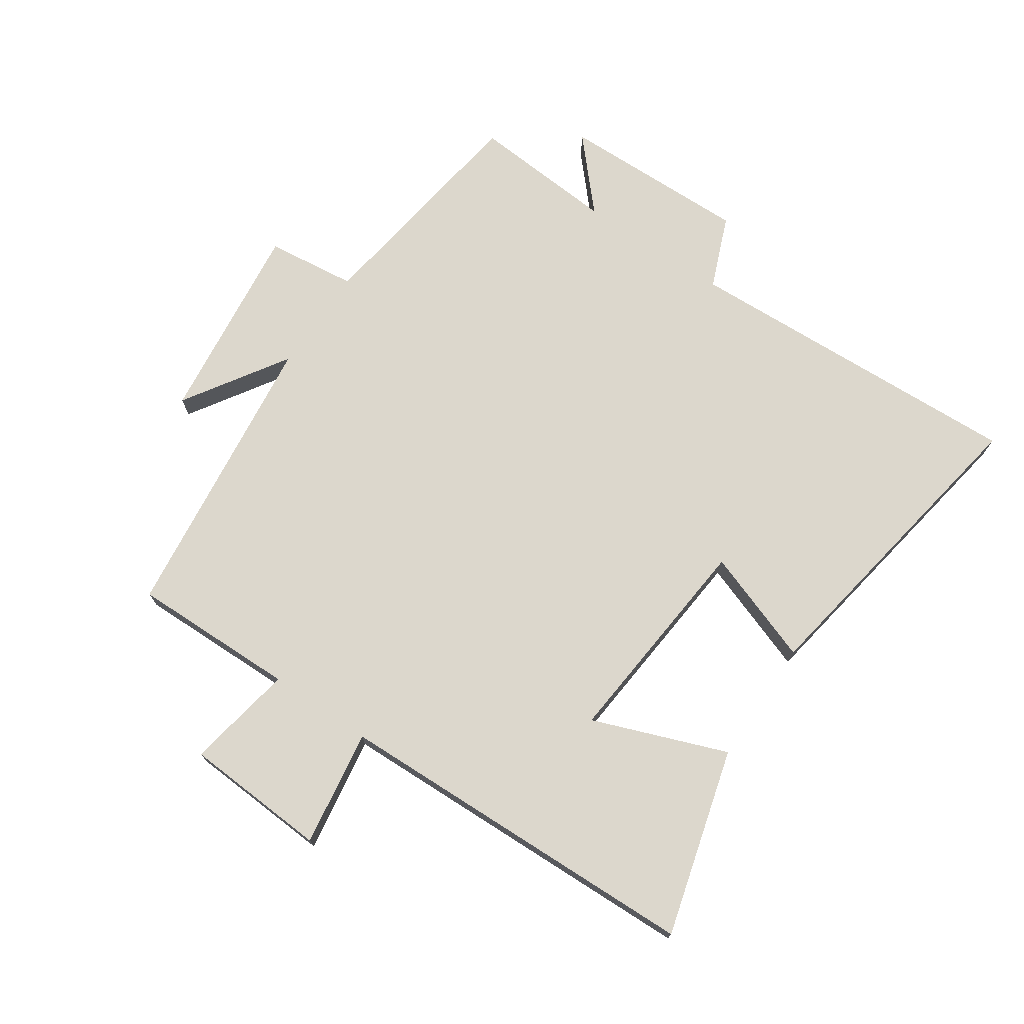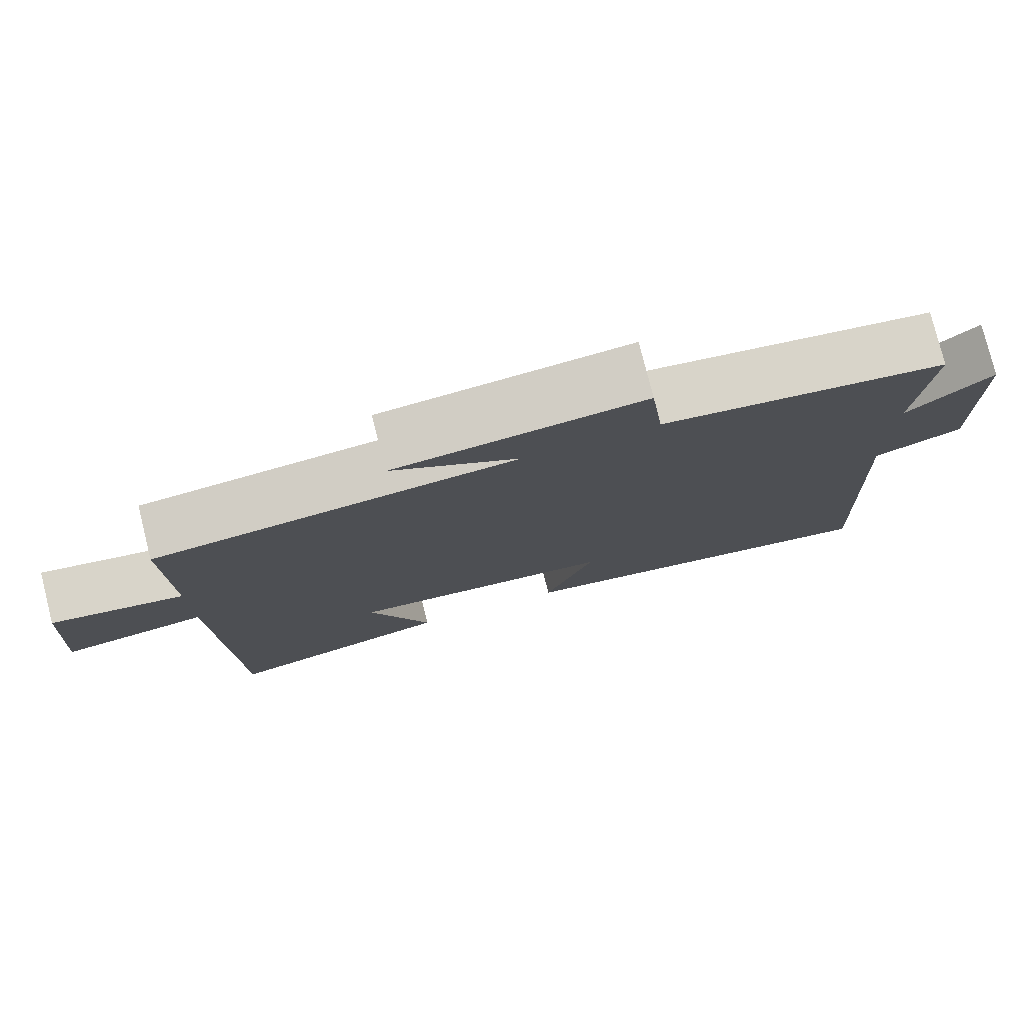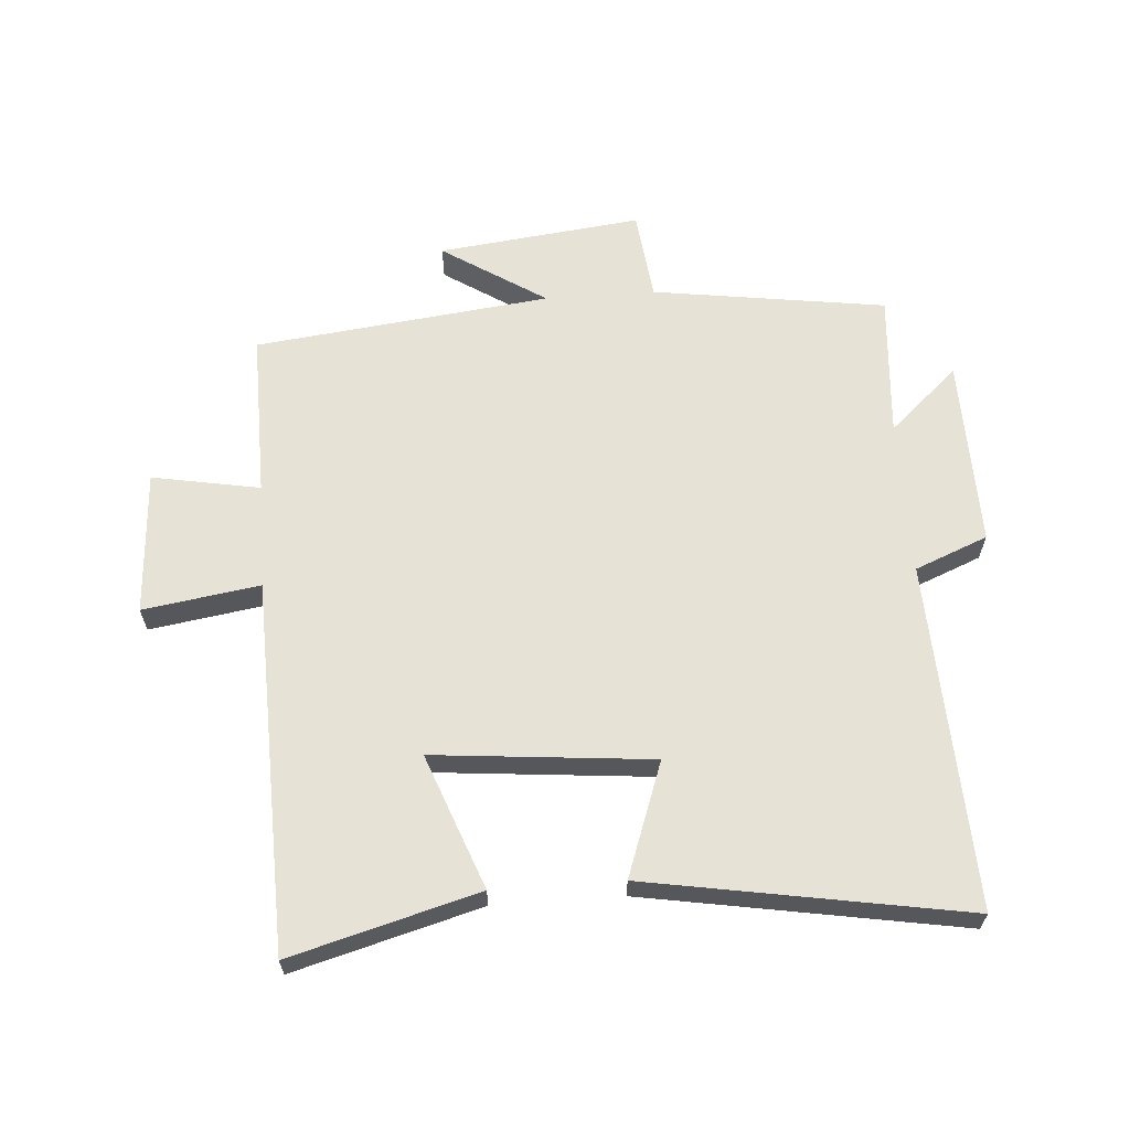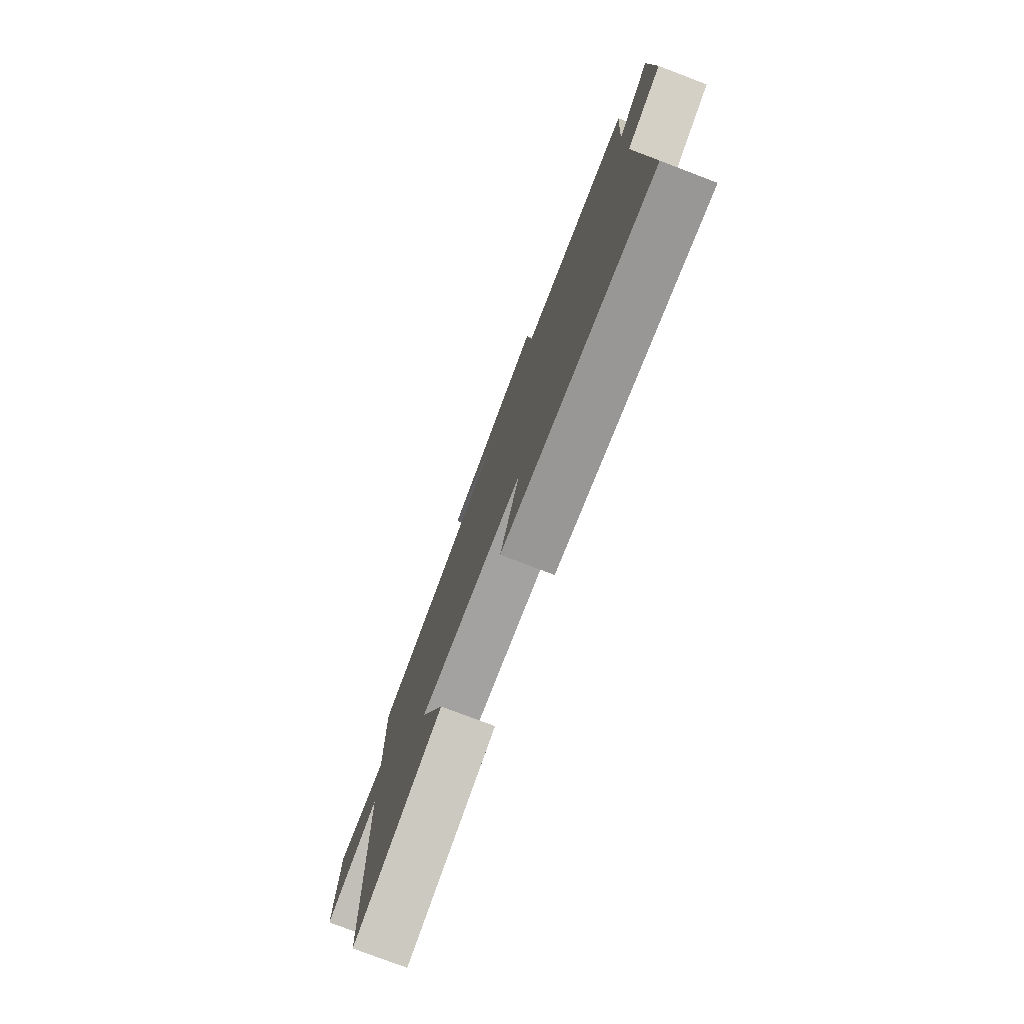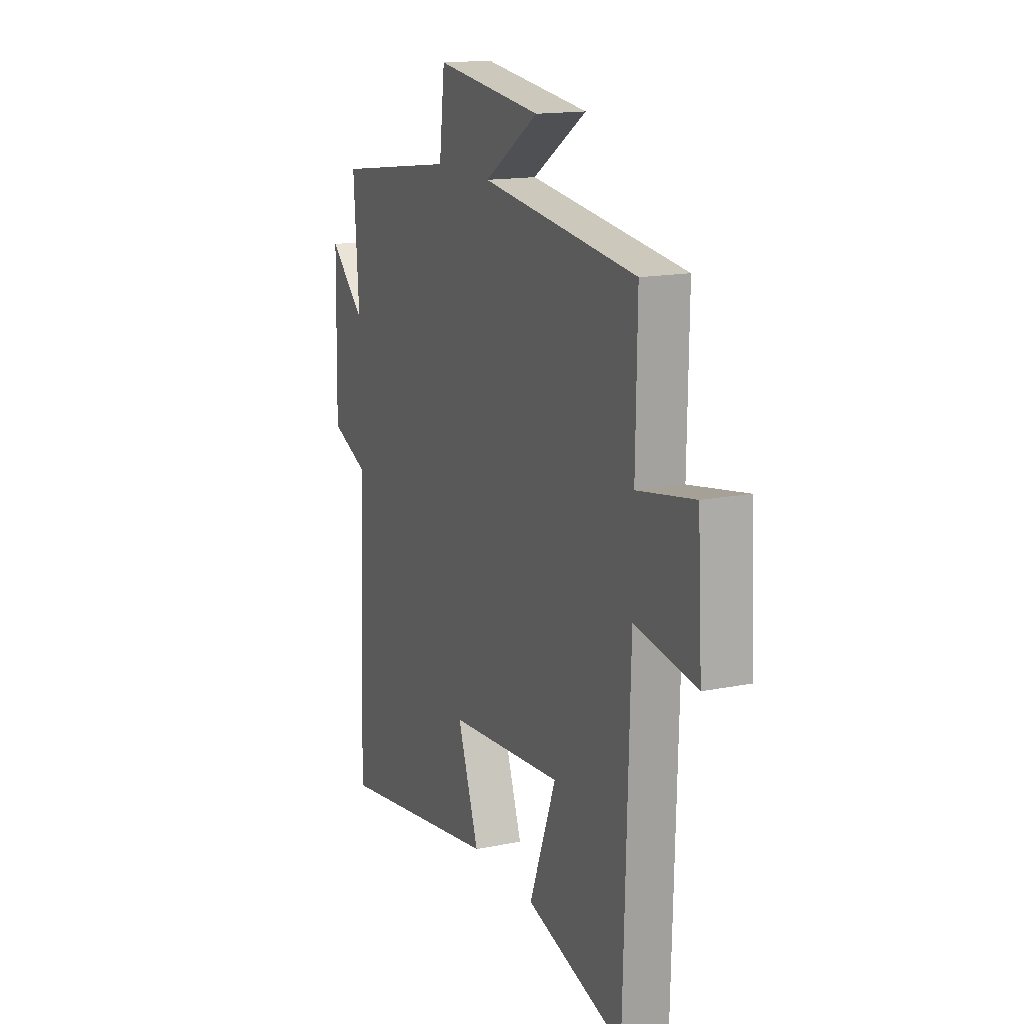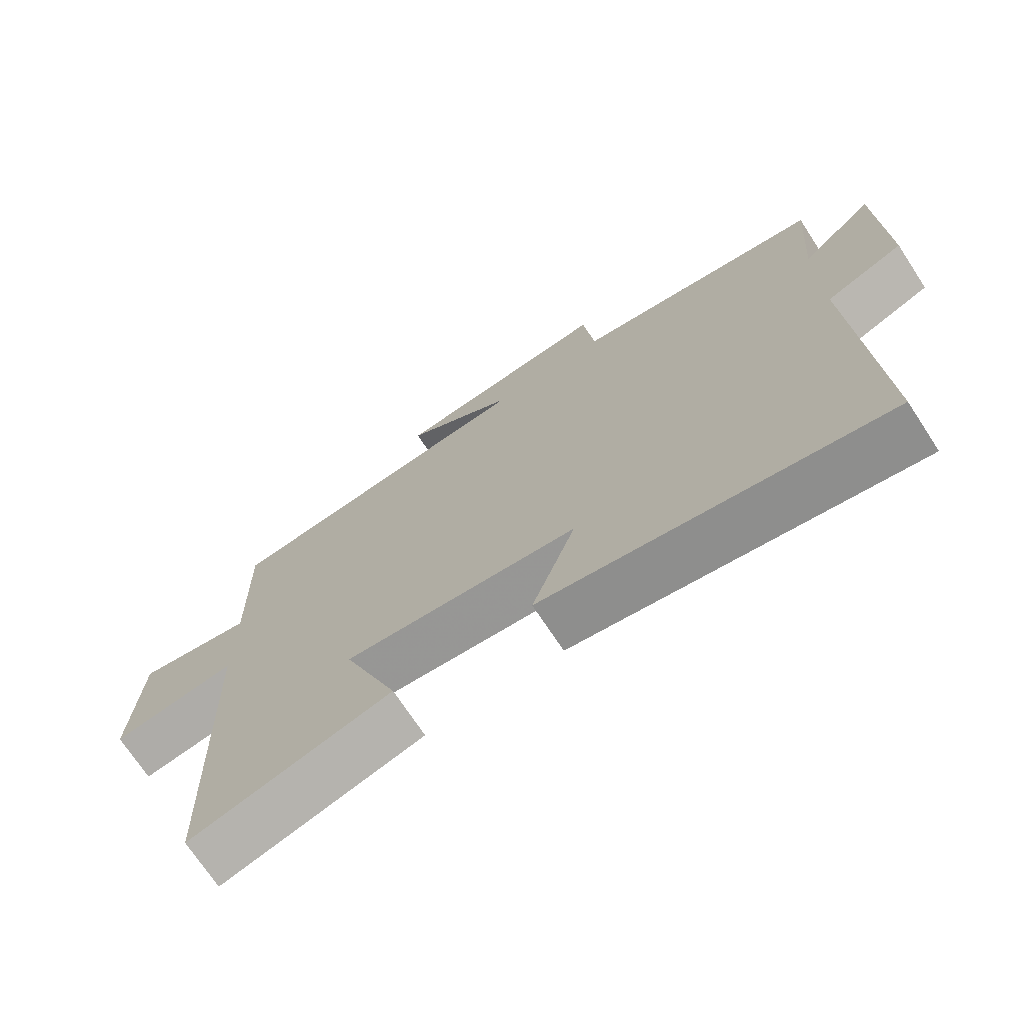
<metadata>
{"format":"obj","ext":"obj","renderer":"f3d","projection":"perspective","resolution":1024,"background":"white","views":[{"elev":73.0,"azim":124.2,"up":"+Y"},{"elev":78.0,"azim":165.9,"up":"+Z"},{"elev":63.2,"azim":175.9,"up":"+Y"},{"elev":-77.9,"azim":-110.8,"up":"+Z"},{"elev":15.6,"azim":67.0,"up":"+Z"},{"elev":-71.6,"azim":-146.7,"up":"+Z"}]}
</metadata>
<code>
v 0.483 0.07 -0.582
v 0.185 0.07 -0.5
v 0.266 0.07 -0.286
v -0.082 0.07 -0.318
v -0.017 0.07 -0.5
v -0.524 0.07 -0.586
v -0.5 0.07 -0.034
v -0.616 0.07 0.013
v -0.61 0.07 0.315
v -0.5 0.07 0.216
v -0.517 0.07 0.447
v -0.144 0.07 0.5
v -0.127 0.07 0.644
v 0.197 0.07 0.606
v 0.032 0.07 0.5
v 0.504 0.07 0.444
v 0.5 0.07 0.18
v 0.672 0.07 0.211
v 0.686 0.07 -0.019
v 0.5 0.07 0.01
v 0.483 0 -0.582
v 0.185 0 -0.5
v 0.266 0 -0.286
v -0.082 0 -0.318
v -0.017 0 -0.5
v -0.524 0 -0.586
v -0.5 0 -0.034
v -0.616 0 0.013
v -0.61 0 0.315
v -0.5 0 0.216
v -0.517 0 0.447
v -0.144 0 0.5
v -0.127 0 0.644
v 0.197 0 0.606
v 0.032 0 0.5
v 0.504 0 0.444
v 0.5 0 0.18
v 0.672 0 0.211
v 0.686 0 -0.019
v 0.5 0 0.01
f 17 18 19 20
f 17 20 1 2
f 15 16 17
f 12 13 14 15
f 10 11 12 15
f 10 15 17
f 7 8 9 10
f 7 10 17
f 4 5 6 7
f 3 4 7 17
f 2 3 17
f 40 39 38 37
f 22 21 40 37
f 37 36 35
f 35 34 33 32
f 35 32 31 30
f 37 35 30
f 30 29 28 27
f 37 30 27
f 27 26 25 24
f 37 27 24 23
f 37 23 22
f 1 21 22 2
f 2 22 23 3
f 3 23 24 4
f 4 24 25 5
f 5 25 26 6
f 6 26 27 7
f 7 27 28 8
f 8 28 29 9
f 9 29 30 10
f 10 30 31 11
f 11 31 32 12
f 12 32 33 13
f 13 33 34 14
f 14 34 35 15
f 15 35 36 16
f 16 36 37 17
f 17 37 38 18
f 18 38 39 19
f 19 39 40 20
f 20 40 21 1

</code>
